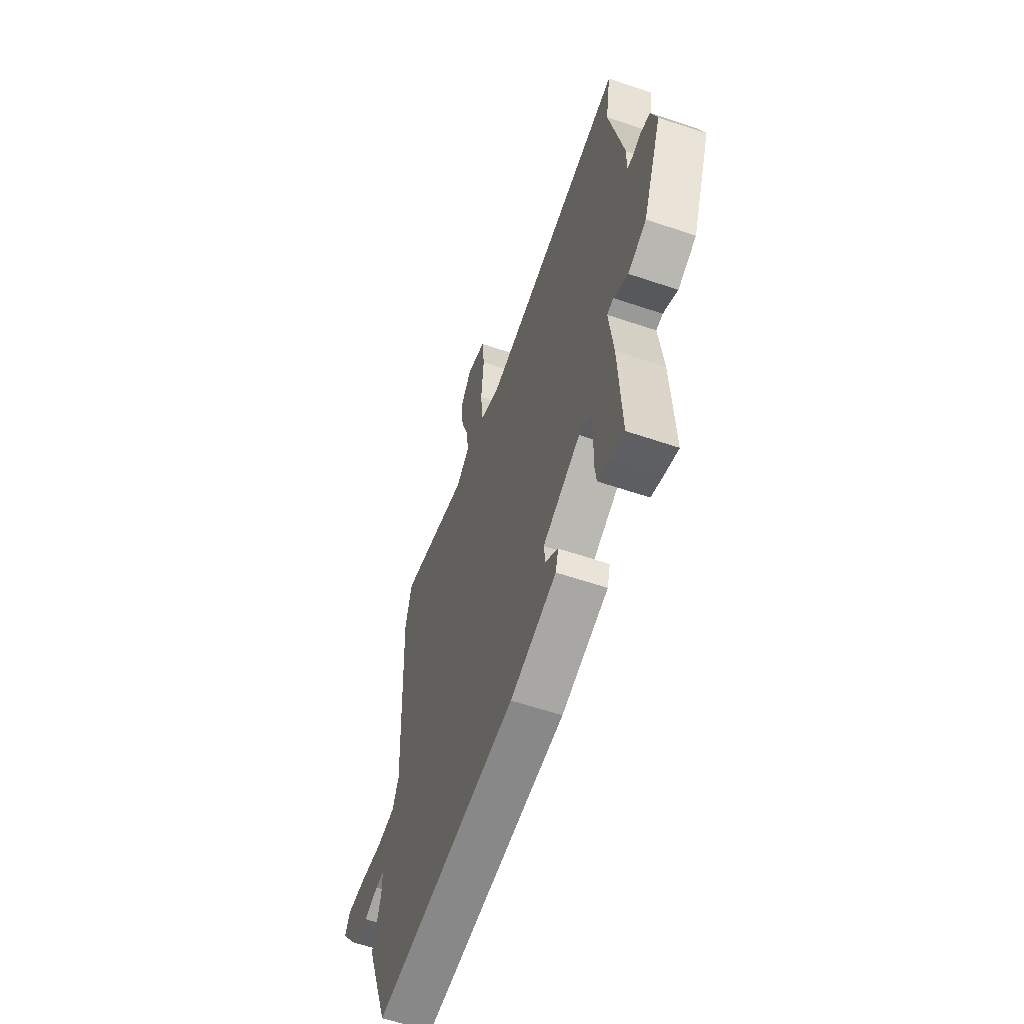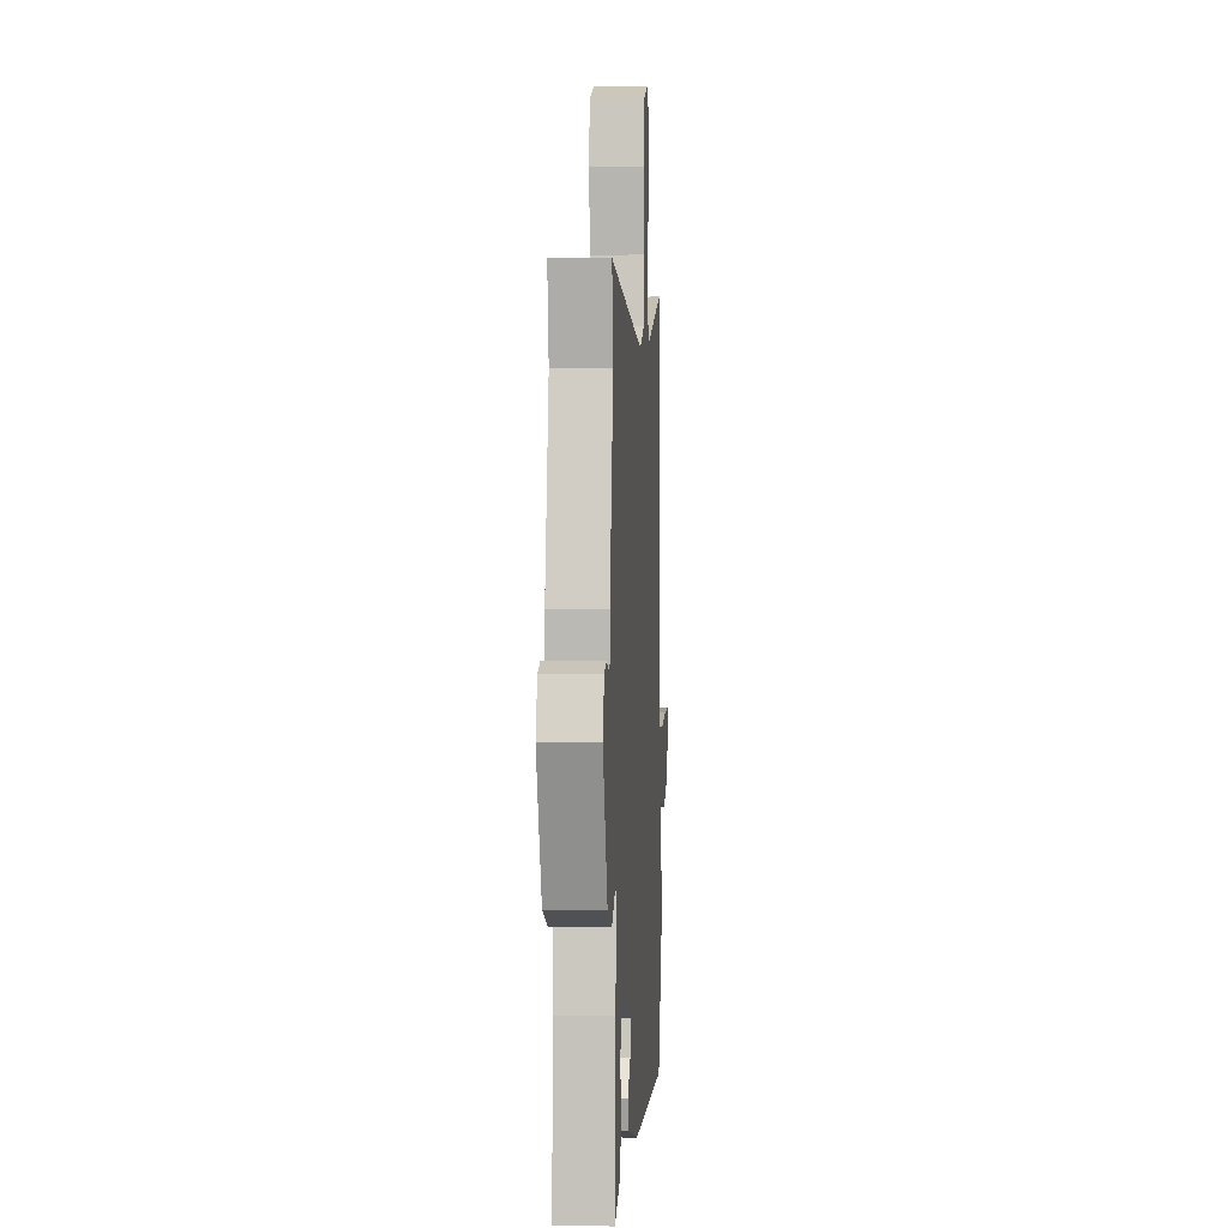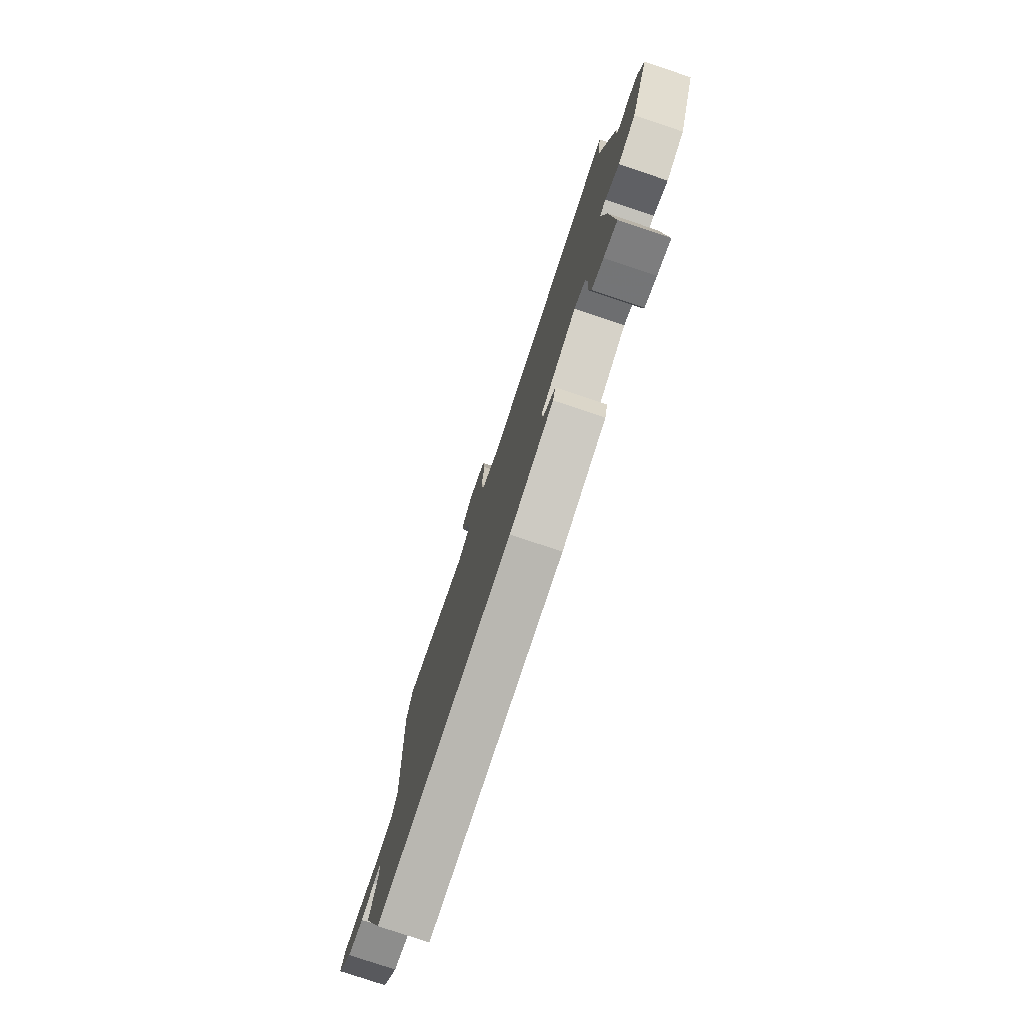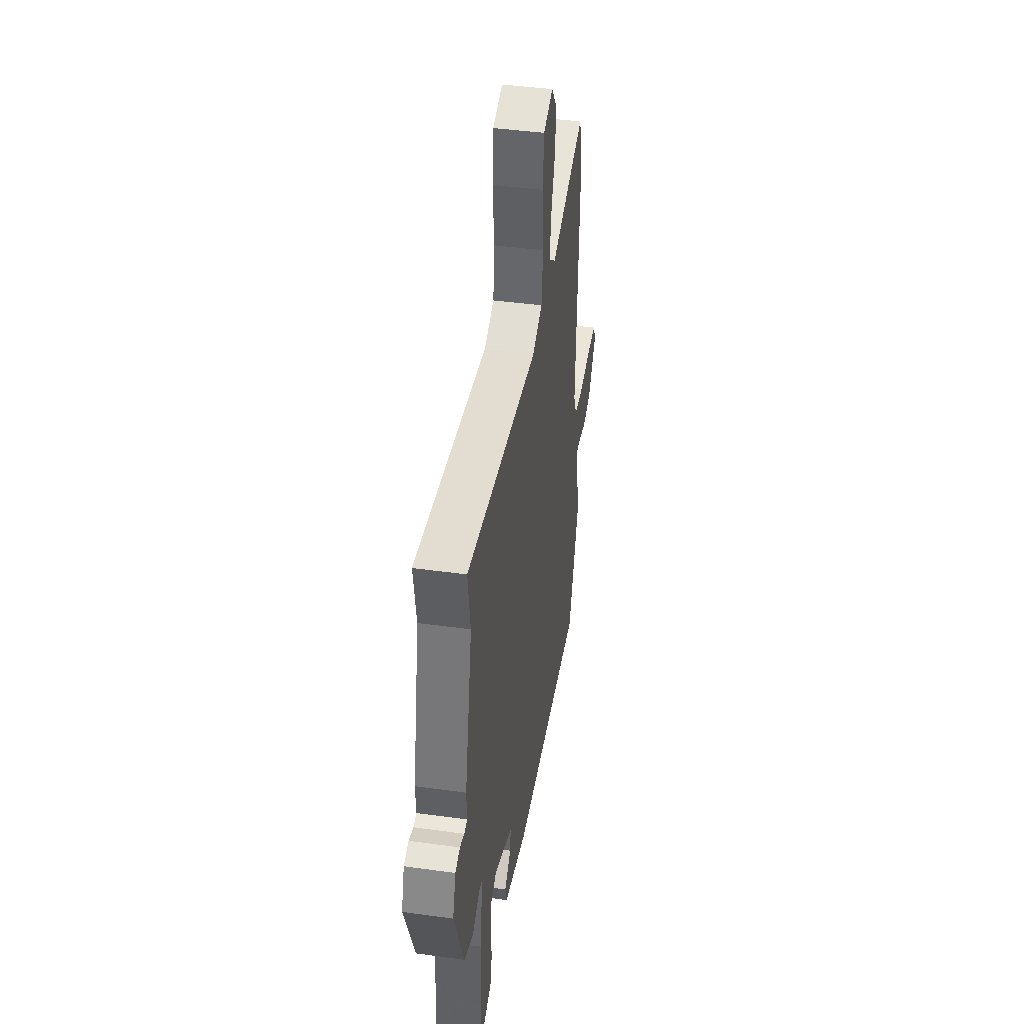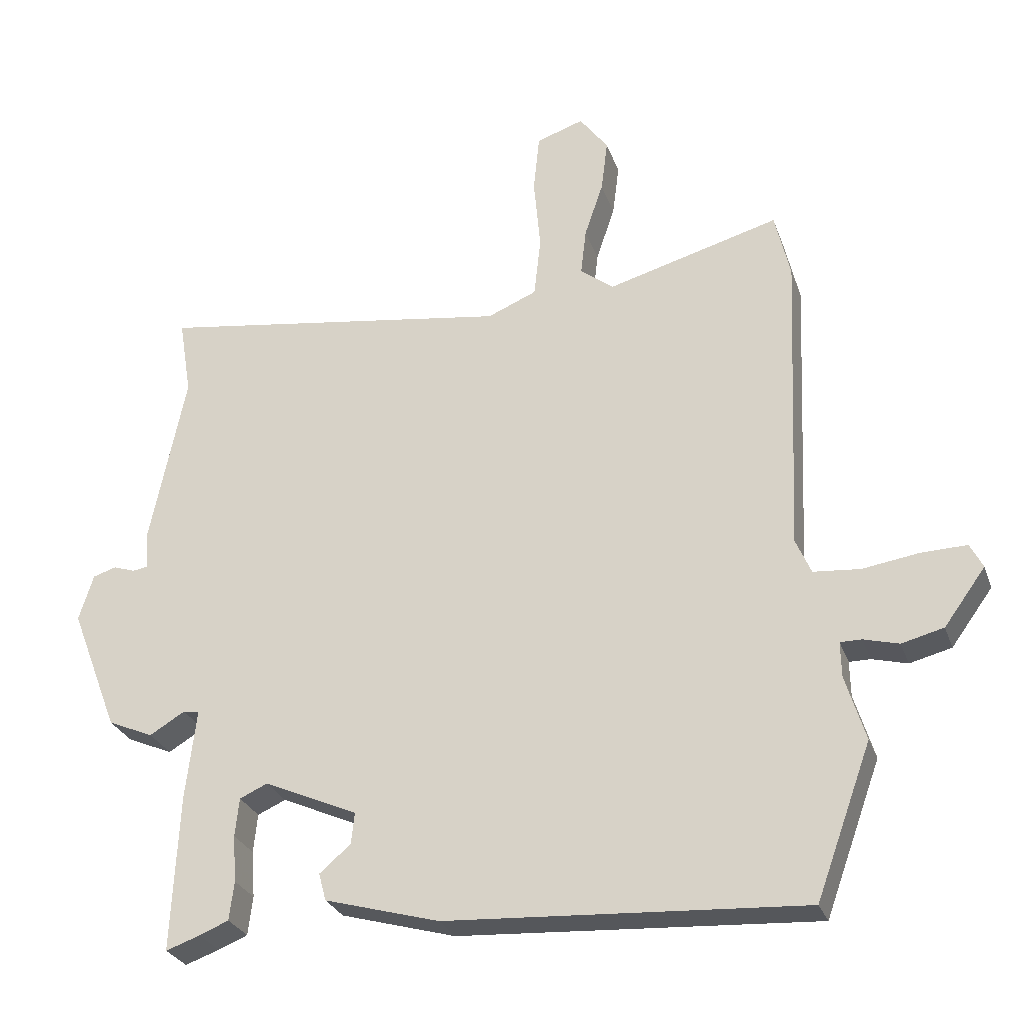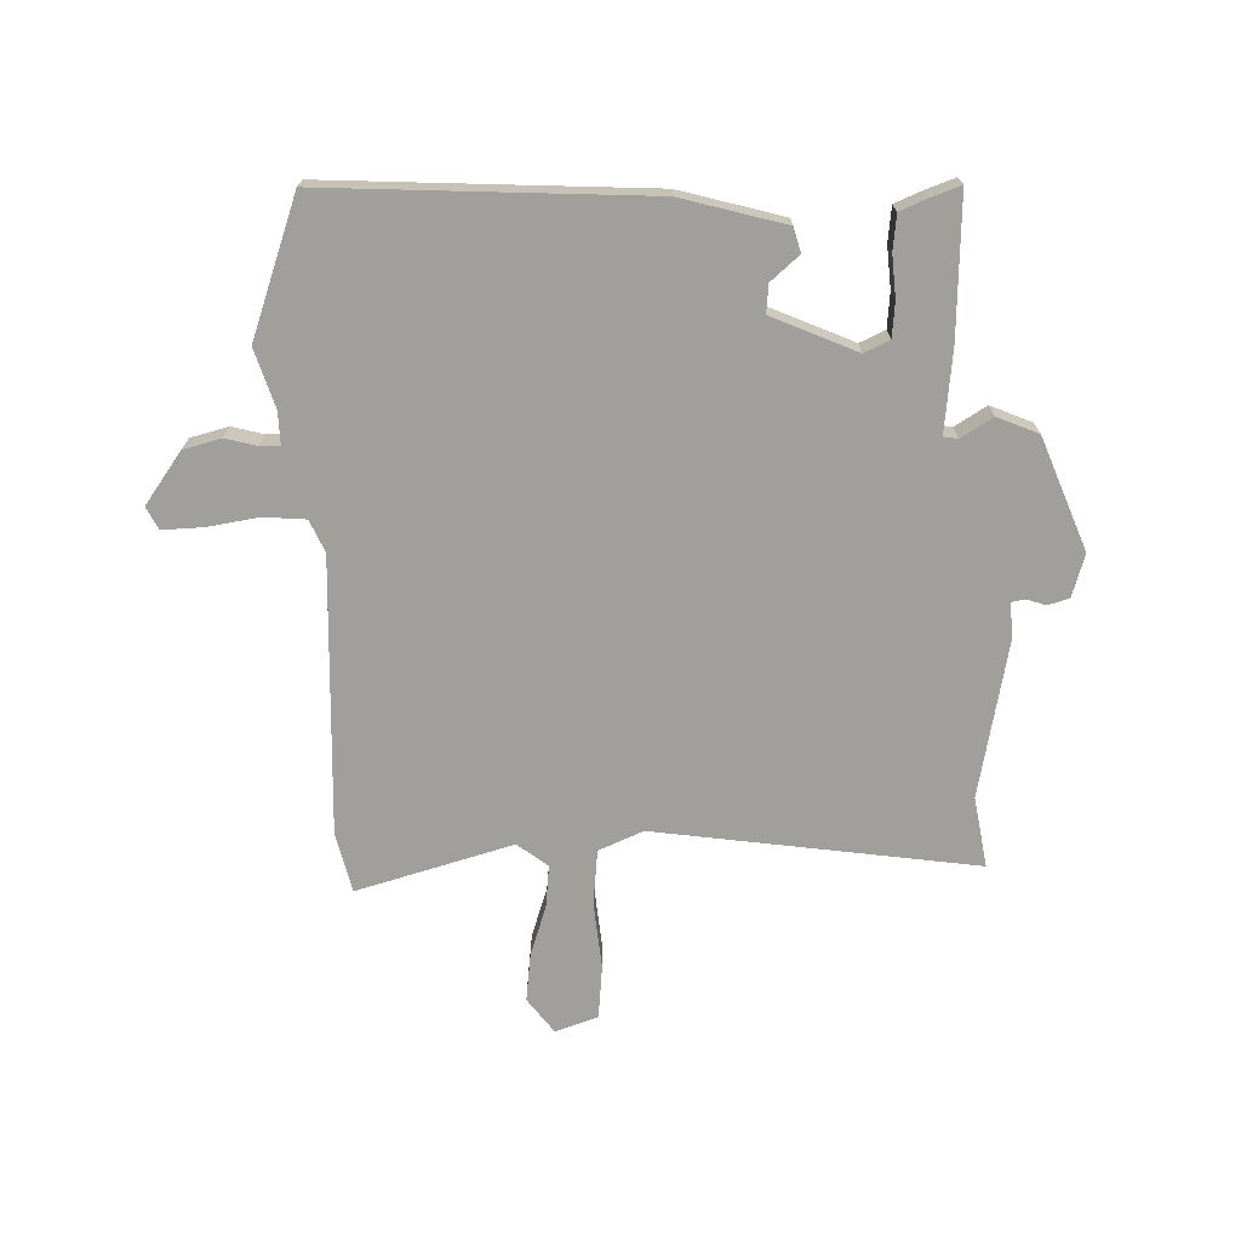
<metadata>
{"format":"obj","ext":"obj","renderer":"f3d","projection":"perspective","resolution":1024,"background":"white","views":[{"elev":-59.6,"azim":-109.2,"up":"+Z"},{"elev":3.1,"azim":-86.2,"up":"+Z"},{"elev":-78.6,"azim":-108.5,"up":"+Z"},{"elev":43.0,"azim":-80.7,"up":"+Z"},{"elev":-27.8,"azim":17.4,"up":"+Z"},{"elev":-71.2,"azim":-178.1,"up":"+Y"}]}
</metadata>
<code>
v 0.572 0.07 -0.302
v 0.489 0.07 -0.53
v -0.047 0.07 -0.499
v -0.219 0.07 -0.451
v -0.23 0.07 -0.41
v -0.183 0.07 -0.37
v -0.178 0.07 -0.323
v -0.318 0.07 -0.261
v -0.36 0.07 -0.28
v -0.366 0.07 -0.338
v -0.361 0.07 -0.408
v -0.368 0.07 -0.466
v -0.412 0.07 -0.484
v -0.463 0.07 -0.502
v -0.452 0.07 -0.269
v -0.436 0.07 -0.132
v -0.46 0.07 -0.128
v -0.513 0.07 -0.16
v -0.581 0.07 -0.131
v -0.653 0.07 0.055
v -0.631 0.07 0.125
v -0.596 0.07 0.136
v -0.563 0.07 0.125
v -0.541 0.07 0.129
v -0.544 0.07 0.188
v -0.491 0.07 0.447
v -0.51 0.07 0.564
v 0.023 0.07 0.486
v 0.097 0.07 0.517
v 0.107 0.07 0.608
v 0.097 0.07 0.719
v 0.106 0.07 0.807
v 0.177 0.07 0.831
v 0.22 0.07 0.773
v 0.21 0.07 0.694
v 0.182 0.07 0.611
v 0.174 0.07 0.541
v 0.224 0.07 0.502
v 0.483 0.07 0.574
v 0.506 0.07 0.475
v 0.486 0.07 0.017
v 0.509 0.07 -0.036
v 0.579 0.07 -0.042
v 0.664 0.07 -0.029
v 0.732 0.07 -0.027
v 0.751 0.07 -0.064
v 0.689 0.07 -0.149
v 0.626 0.07 -0.165
v 0.573 0.07 -0.151
v 0.541 0.07 -0.151
v 0.542 0.07 -0.204
v 0.572 0 -0.302
v 0.489 0 -0.53
v -0.047 0 -0.499
v -0.219 0 -0.451
v -0.23 0 -0.41
v -0.183 0 -0.37
v -0.178 0 -0.323
v -0.318 0 -0.261
v -0.36 0 -0.28
v -0.366 0 -0.338
v -0.361 0 -0.408
v -0.368 0 -0.466
v -0.412 0 -0.484
v -0.463 0 -0.502
v -0.452 0 -0.269
v -0.436 0 -0.132
v -0.46 0 -0.128
v -0.513 0 -0.16
v -0.581 0 -0.131
v -0.653 0 0.055
v -0.631 0 0.125
v -0.596 0 0.136
v -0.563 0 0.125
v -0.541 0 0.129
v -0.544 0 0.188
v -0.491 0 0.447
v -0.51 0 0.564
v 0.023 0 0.486
v 0.097 0 0.517
v 0.107 0 0.608
v 0.097 0 0.719
v 0.106 0 0.807
v 0.177 0 0.831
v 0.22 0 0.773
v 0.21 0 0.694
v 0.182 0 0.611
v 0.174 0 0.541
v 0.224 0 0.502
v 0.483 0 0.574
v 0.506 0 0.475
v 0.486 0 0.017
v 0.509 0 -0.036
v 0.579 0 -0.042
v 0.664 0 -0.029
v 0.732 0 -0.027
v 0.751 0 -0.064
v 0.689 0 -0.149
v 0.626 0 -0.165
v 0.573 0 -0.151
v 0.541 0 -0.151
v 0.542 0 -0.204
f 46 47 48 49
f 46 49 50
f 43 44 45 46
f 42 43 46 50
f 41 42 50 51
f 38 39 40 41
f 37 38 41 51
f 33 34 35 36
f 33 36 37
f 30 31 32 33
f 29 30 33 37
f 28 29 37 51
f 26 27 28 51
f 24 25 26 51
f 20 21 22 23
f 17 18 19 20
f 16 17 20 23
f 13 14 15 16
f 11 12 13 16
f 10 11 16
f 9 10 16
f 8 9 16 23
f 7 8 23 24
f 3 4 5 6
f 3 6 7
f 2 3 7
f 7 24 51
f 1 2 7 51
f 100 99 98 97
f 101 100 97
f 97 96 95 94
f 101 97 94 93
f 102 101 93 92
f 92 91 90 89
f 102 92 89 88
f 87 86 85 84
f 88 87 84
f 84 83 82 81
f 88 84 81 80
f 102 88 80 79
f 102 79 78 77
f 102 77 76 75
f 74 73 72 71
f 71 70 69 68
f 74 71 68 67
f 67 66 65 64
f 67 64 63 62
f 67 62 61
f 67 61 60
f 74 67 60 59
f 75 74 59 58
f 57 56 55 54
f 58 57 54
f 58 54 53
f 102 75 58
f 102 58 53 52
f 1 52 53 2
f 2 53 54 3
f 3 54 55 4
f 4 55 56 5
f 5 56 57 6
f 6 57 58 7
f 7 58 59 8
f 8 59 60 9
f 9 60 61 10
f 10 61 62 11
f 11 62 63 12
f 12 63 64 13
f 13 64 65 14
f 14 65 66 15
f 15 66 67 16
f 16 67 68 17
f 17 68 69 18
f 18 69 70 19
f 19 70 71 20
f 20 71 72 21
f 21 72 73 22
f 22 73 74 23
f 23 74 75 24
f 24 75 76 25
f 25 76 77 26
f 26 77 78 27
f 27 78 79 28
f 28 79 80 29
f 29 80 81 30
f 30 81 82 31
f 31 82 83 32
f 32 83 84 33
f 33 84 85 34
f 34 85 86 35
f 35 86 87 36
f 36 87 88 37
f 37 88 89 38
f 38 89 90 39
f 39 90 91 40
f 40 91 92 41
f 41 92 93 42
f 42 93 94 43
f 43 94 95 44
f 44 95 96 45
f 45 96 97 46
f 46 97 98 47
f 47 98 99 48
f 48 99 100 49
f 49 100 101 50
f 50 101 102 51
f 51 102 52 1

</code>
